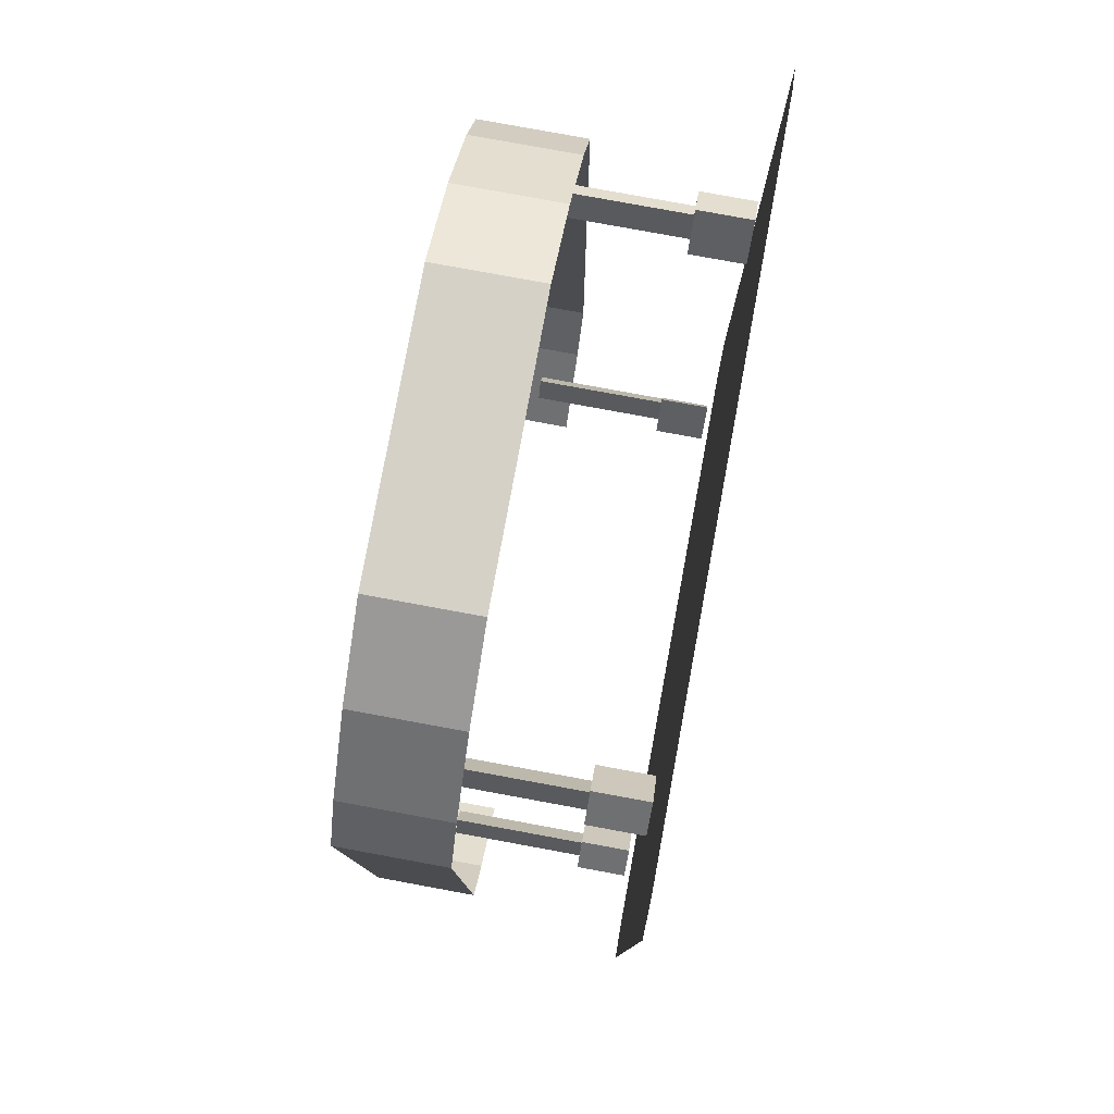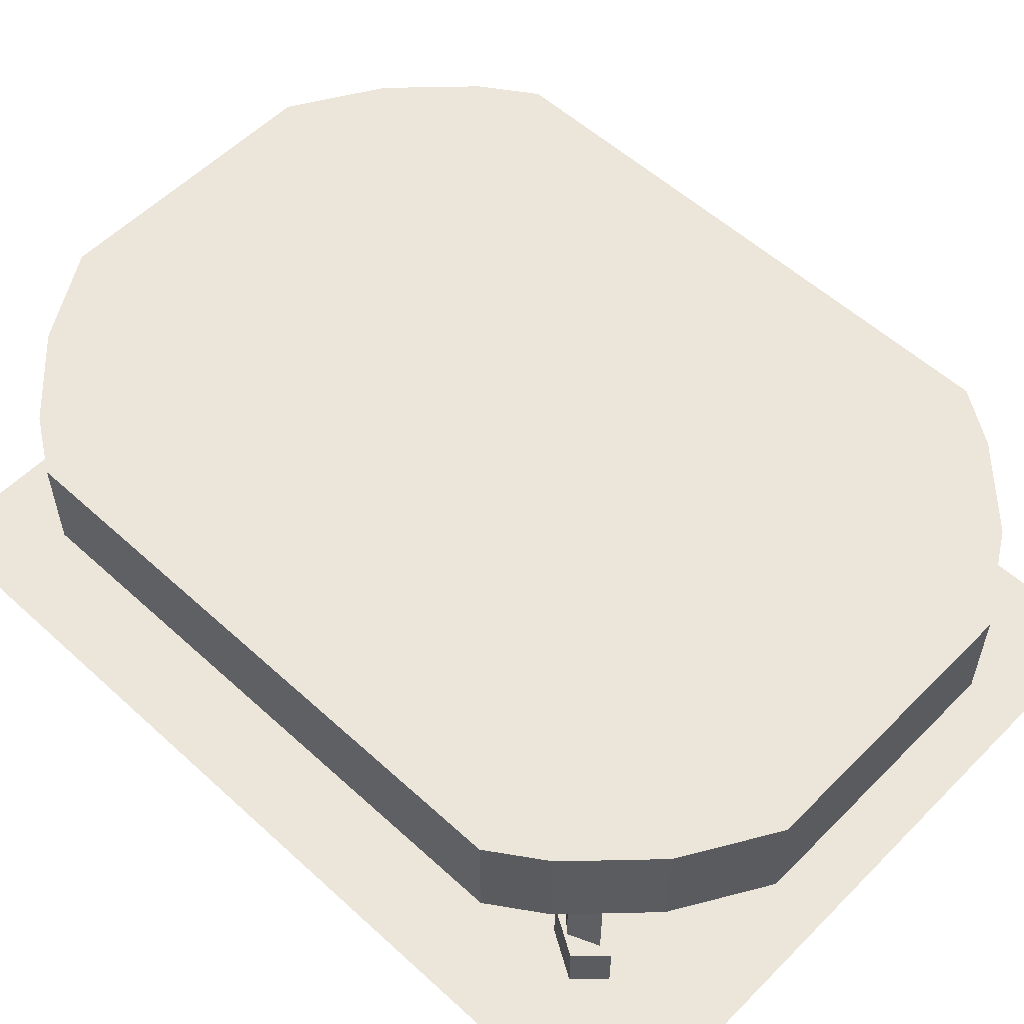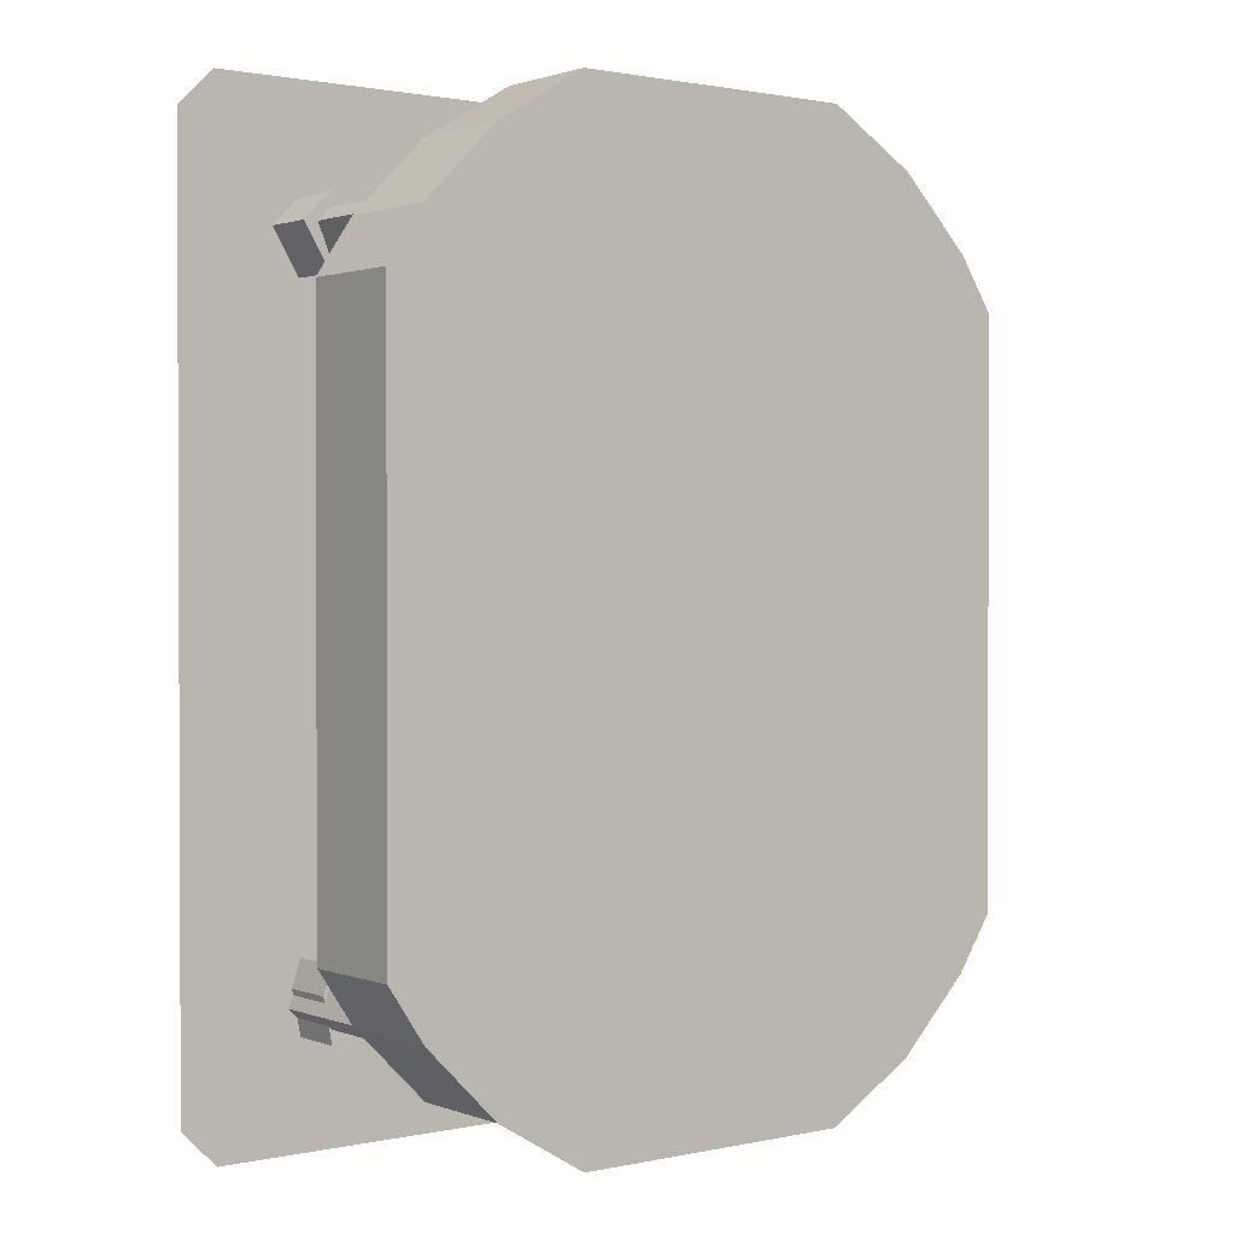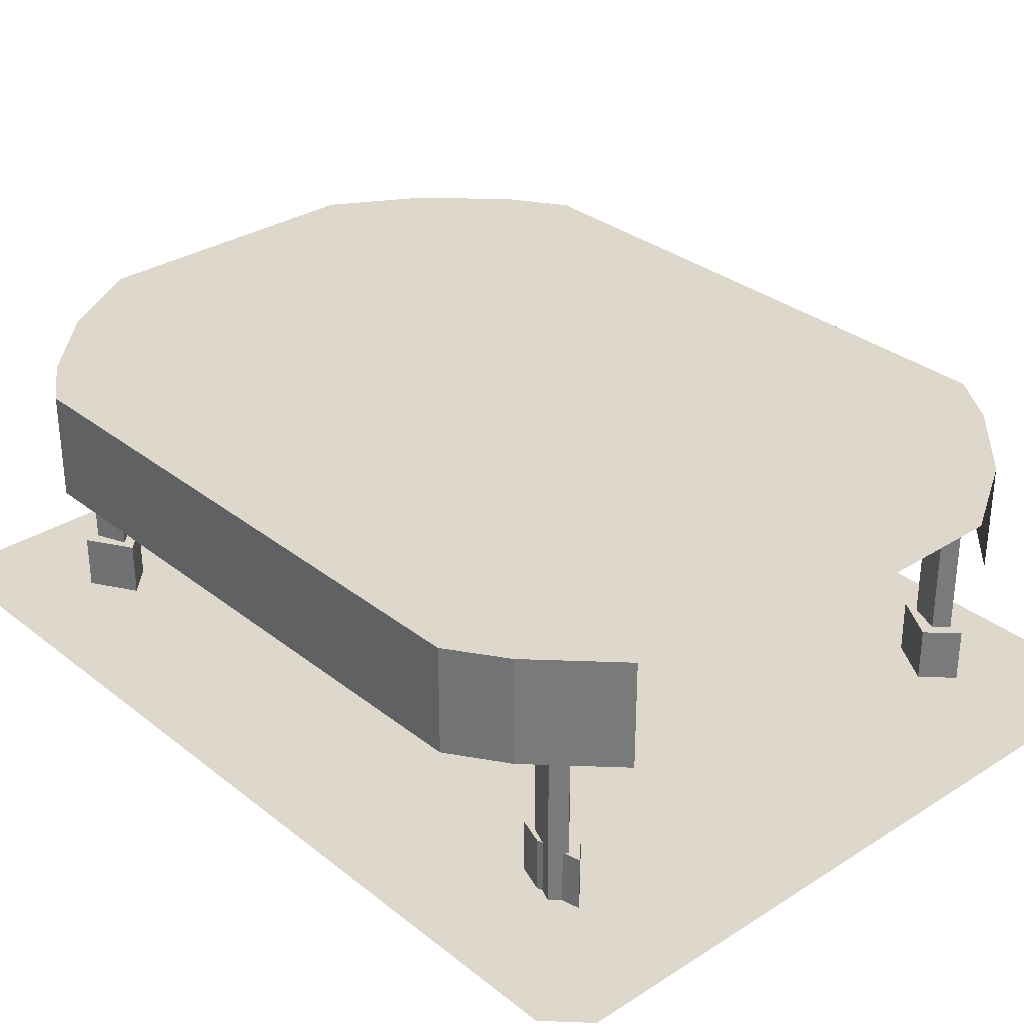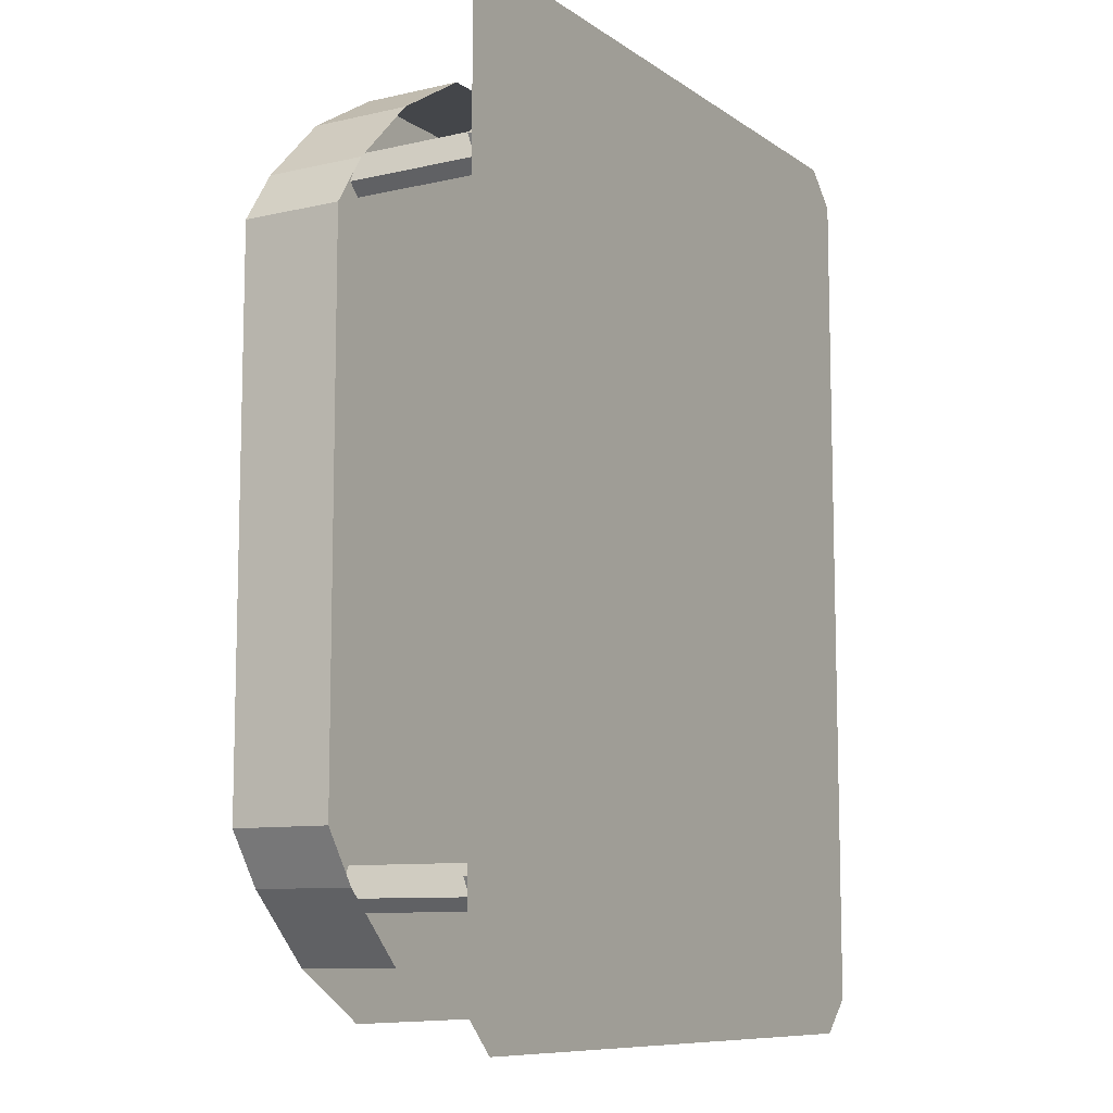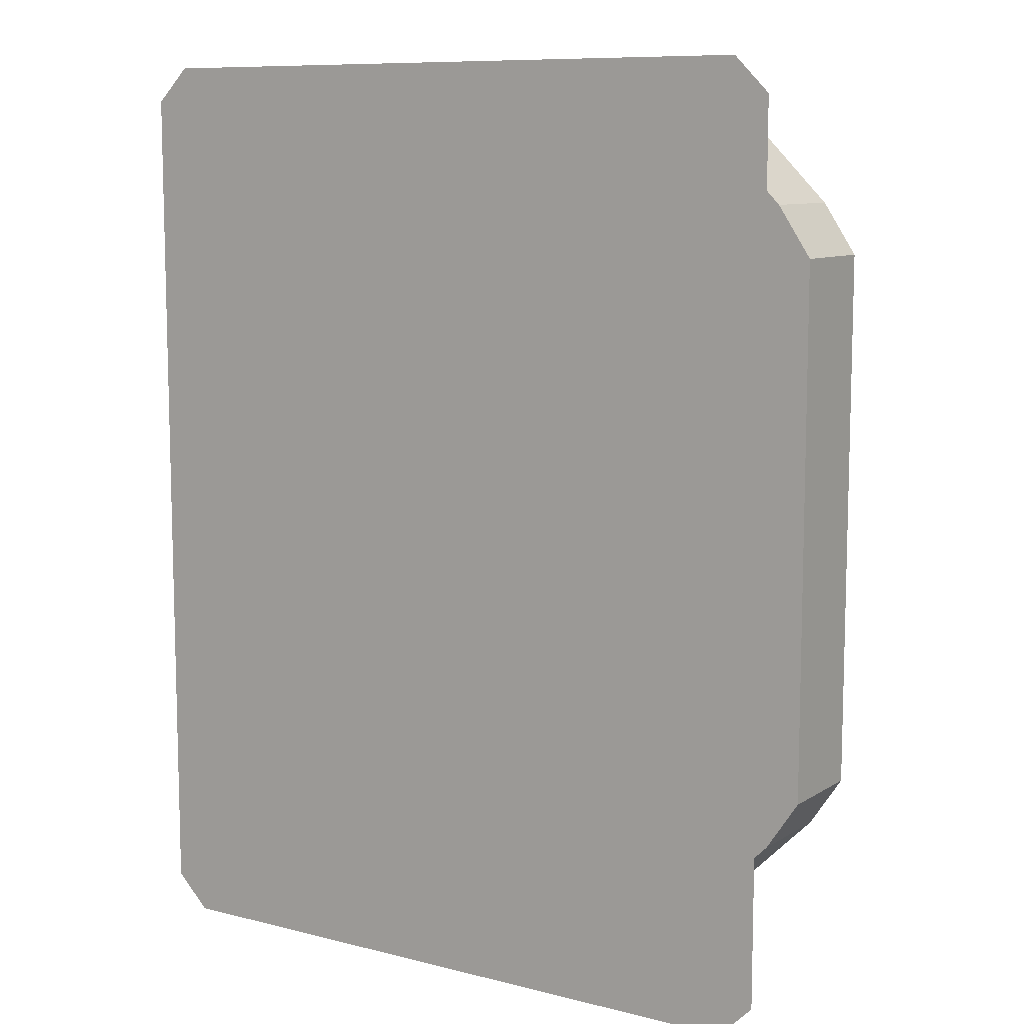
<metadata>
{"format":"obj","ext":"obj","renderer":"f3d","projection":"perspective","resolution":1024,"background":"white","views":[{"elev":79.6,"azim":-79.6,"up":"+Z"},{"elev":55.9,"azim":-46.3,"up":"+Y"},{"elev":1.3,"azim":142.2,"up":"+Z"},{"elev":31.5,"azim":138.0,"up":"+Y"},{"elev":-9.4,"azim":-59.1,"up":"+Z"},{"elev":9.5,"azim":33.3,"up":"+Z"}]}
</metadata>
<code>
o polygon5
v -19 0.5 27
v 19 0.5 27
v -21 0.5 25
v 21 0.5 25
v -21 0.5 -25
v 21 0.5 -25
v -19 0.5 -27
v 19 0.5 -27
f 1 2 3
f 3 2 4
f 3 4 5
f 5 4 6
f 5 6 7
f 7 6 8
o polygon0_polygon0.001
v 16 16 15
v 19 16 16
v 16 16 6e-06
v 19 16 6e-06
v 16 16 -15
v 19 16 -16
v 14 16 -18
v 17 16 -19
v 12 16 -20
v 13 16 -23
v -16 16 -15
v -19 16 -16
v -16 16 6e-06
v -19 16 6e-06
v -16 16 15
v -19 16 16
v -14 16 18
v -17 16 19
v -12 16 20
v -13 16 23
v 8 16 -22
v 8 16 -26
v -8 16 -22
v -8 16 -26
v -12 16 -20
v -13 16 -23
v -14 16 -18
v -17 16 -19
v -8 16 23
v -8 16 26
v 8 16 23
v 8 16 26
v 12 16 20
v 13 16 23
v 14 16 18
v 17 16 19
v -8 16 23
v -12 16 20
v -13 16 23
v -8 16 26
v -17 16 -19
v -19 16 -16
v -16 16 -15
v -14 16 -18
v 13 16 -23
v 8 16 -26
v 8 16 -22
v 12 16 -20
v 16 16 15
v 14 16 18
v 17 16 19
v 19 16 16
f 9 10 11
f 11 10 12
f 11 12 13
f 13 12 14
f 13 14 15
f 15 14 16
f 15 16 17
f 17 16 18
f 19 20 21
f 21 20 22
f 21 22 23
f 23 22 24
f 23 24 25
f 25 24 26
f 25 26 27
f 27 26 28
f 29 30 31
f 31 30 32
f 31 32 33
f 33 32 34
f 33 34 35
f 35 34 36
f 37 38 39
f 39 38 40
f 39 40 41
f 41 40 42
f 41 42 43
f 43 42 44
f 45 46 47
f 47 48 45
f 49 50 51
f 51 52 49
f 53 54 55
f 55 56 53
f 57 58 59
f 59 60 57
o polygon4
v -8 10 26
v 8 10 26
v 8 16 26
v -8 16 26
f 61 62 63
f 63 64 61
o polygon3
v -14.5 12 -20.21
v -14.5 1 -20.21
v -15.21 12 -19.5
v -15.21 1 -19.5
v -14.5 12 -17.79
v -14.5 1 -17.79
v -13.79 12 -19.5
v -13.79 1 -19.5
v -14.5 1 -17.79
v -15.21 1 -19.5
v -13.79 1 -19.5
v -14.5 1 -20.21
v -13.79 12 -19.5
v -14.5 12 -20.21
v -14.5 12 -17.79
v -15.21 12 -19.5
v 14.5 12 -20.21
v 14.5 1 -20.21
v 13.79 12 -19.5
v 13.79 1 -19.5
v 14.5 12 -17.79
v 14.5 1 -17.79
v 15.21 12 -19.5
v 15.21 1 -19.5
v 14.5 1 -17.79
v 13.79 1 -19.5
v 15.21 1 -19.5
v 14.5 1 -20.21
v 15.21 12 -19.5
v 14.5 12 -20.21
v 14.5 12 -17.79
v 13.79 12 -19.5
v 14.5 12 17.79
v 14.5 1 17.79
v 13.79 12 18.5
v 13.79 1 18.5
v 14.5 12 20.21
v 14.5 1 20.21
v 15.21 12 19.5
v 15.21 1 19.5
v 14.5 1 20.21
v 13.79 1 18.5
v 15.21 1 19.5
v 14.5 1 17.79
v 15.21 12 19.5
v 14.5 12 17.79
v 14.5 12 20.21
v 13.79 12 18.5
v -14.5 12 17.79
v -14.5 1 17.79
v -15.21 12 18.5
v -15.21 1 18.5
v -14.5 12 20.21
v -14.5 1 20.21
v -13.79 12 18.5
v -13.79 1 18.5
v -14.5 1 20.21
v -15.21 1 18.5
v -13.79 1 18.5
v -14.5 1 17.79
v -13.79 12 18.5
v -14.5 12 17.79
v -14.5 12 20.21
v -15.21 12 18.5
v 14.5 4 -21
v 14.5 1 -21
v 13 4 -19.5
v 13 1 -19.5
v 14.5 4 -17
v 14.5 1 -17
v 15 4 -18.5
v 15 1 -18.5
v 14.5 1 -17
v 13 1 -19.5
v 15 1 -18.5
v 14.5 1 -21
v 15 4 -18.5
v 14.5 4 -21
v 14.5 4 -17
v 13 4 -19.5
v -14.5 4 -21
v -14.5 1 -21
v -16 4 -18.5
v -16 1 -18.5
v -14.5 4 -17
v -14.5 1 -17
v -13 4 -19.5
v -13 1 -19.5
v -14.5 1 -17
v -16 1 -18.5
v -13 1 -19.5
v -14.5 1 -21
v -13 4 -19.5
v -14.5 4 -21
v -14.5 4 -17
v -16 4 -18.5
v -14.5 4 17
v -14.5 1 17
v -16 4 19.5
v -16 1 19.5
v -14.5 4 21
v -14.5 1 21
v -13 4 18.5
v -13 1 18.5
v -14.5 1 21
v -16 1 19.5
v -13 1 18.5
v -14.5 1 17
v -13 4 18.5
v -14.5 4 17
v -14.5 4 21
v -16 4 19.5
v 14.5 4 17
v 14.5 1 17
v 13 4 18.5
v 13 1 18.5
v 14.5 4 21
v 14.5 1 21
v 16 4 19.5
v 16 1 19.5
v 14.5 1 21
v 13 1 18.5
v 16 1 19.5
v 14.5 1 17
v 16 4 19.5
v 14.5 4 17
v 14.5 4 21
v 13 4 18.5
v -19 10 16
v -19 16 16
v -19 10 4e-06
v -19 16 6e-06
v -19 10 -16
v -19 16 -16
v 19 10 -16
v 19 16 -16
v 19 10 4e-06
v 19 16 6e-06
v 19 10 16
v 19 16 16
v 19 10 -16
v 17 10 -19
v 17 16 -19
v 19 16 -16
v 17 10 -19
v 13 10 -23
v 13 16 -23
v 17 16 -19
v -13 10 -23
v -17 10 -19
v -17 16 -19
v -13 16 -23
v -17 10 -19
v -19 10 -16
v -19 16 -16
v -17 16 -19
v -19 10 16
v -17 10 19
v -17 16 19
v -19 16 16
v -17 10 19
v -13 10 23
v -13 16 23
v -17 16 19
v -13 10 23
v -8 10 26
v -8 16 26
v -13 16 23
v 8 10 26
v 13 10 23
v 13 16 23
v 8 16 26
v 13 10 23
v 17 10 19
v 17 16 19
v 13 16 23
v 17 10 19
v 19 10 16
v 19 16 16
v 17 16 19
f 65 66 67
f 67 66 68
f 67 68 69
f 69 68 70
f 69 70 71
f 71 70 72
f 73 74 75
f 75 74 76
f 75 76 77
f 77 76 78
f 77 78 79
f 79 78 80
f 81 82 83
f 83 82 84
f 83 84 85
f 85 84 86
f 85 86 87
f 87 86 88
f 89 90 91
f 91 90 92
f 91 92 93
f 93 92 94
f 93 94 95
f 95 94 96
f 97 98 99
f 99 98 100
f 99 100 101
f 101 100 102
f 101 102 103
f 103 102 104
f 105 106 107
f 107 106 108
f 107 108 109
f 109 108 110
f 109 110 111
f 111 110 112
f 113 114 115
f 115 114 116
f 115 116 117
f 117 116 118
f 117 118 119
f 119 118 120
f 121 122 123
f 123 122 124
f 123 124 125
f 125 124 126
f 125 126 127
f 127 126 128
f 129 130 131
f 131 130 132
f 131 132 133
f 133 132 134
f 133 134 135
f 135 134 136
f 137 138 139
f 139 138 140
f 139 140 141
f 141 140 142
f 141 142 143
f 143 142 144
f 145 146 147
f 147 146 148
f 147 148 149
f 149 148 150
f 149 150 151
f 151 150 152
f 153 154 155
f 155 154 156
f 155 156 157
f 157 156 158
f 157 158 159
f 159 158 160
f 161 162 163
f 163 162 164
f 163 164 165
f 165 164 166
f 165 166 167
f 167 166 168
f 169 170 171
f 171 170 172
f 171 172 173
f 173 172 174
f 173 174 175
f 175 174 176
f 177 178 179
f 179 178 180
f 179 180 181
f 181 180 182
f 181 182 183
f 183 182 184
f 185 186 187
f 187 186 188
f 187 188 189
f 189 188 190
f 189 190 191
f 191 190 192
f 193 194 195
f 195 194 196
f 195 196 197
f 197 196 198
f 199 200 201
f 201 200 202
f 201 202 203
f 203 202 204
f 205 206 207
f 207 208 205
f 209 210 211
f 211 212 209
f 213 214 215
f 215 216 213
f 217 218 219
f 219 220 217
f 221 222 223
f 223 224 221
f 225 226 227
f 227 228 225
f 229 230 231
f 231 232 229
f 233 234 235
f 235 236 233
f 237 238 239
f 239 240 237
f 241 242 243
f 243 244 241
o polygon1_polygon1.001
v -12 16 -18
v -14 16 -18
v -13 16 -14
v -16 16 -15
v -13 16 6e-06
v -16 16 6e-06
v -13 16 14
v -16 16 15
v -12 16 18
v -14 16 18
v 14 16 -18
v 12 16 -18
v 16 16 -15
v 13 16 -14
v 16 16 6e-06
v 13 16 6e-06
v 16 16 15
v 13 16 14
v 14 16 18
v 12 16 18
v -12 16 -20
v -12 16 -18
v -8 16 -22
v -8 16 -19
v 8 16 -22
v 8 16 -19
v 12 16 -20
v 12 16 -18
v 12 16 20
v 12 16 18
v 8 16 23
v 8 16 19
v -8 16 23
v -8 16 19
v -12 16 20
v -12 16 18
v 14 16 -18
v 12 16 -20
v 12 16 -18
v -12 16 -20
v -14 16 -18
v -12 16 -18
v -14 16 18
v -12 16 20
v -12 16 18
v 12 16 20
v 14 16 18
v 12 16 18
v -8 16 19
v -13 16 14
v -12 16 18
v -13 16 -14
v -8 16 -19
v -12 16 -18
v 13 16 14
v 8 16 19
v 12 16 18
v 12 16 -18
v 8 16 -19
v 13 16 -14
f 245 246 247
f 247 246 248
f 247 248 249
f 249 248 250
f 249 250 251
f 251 250 252
f 251 252 253
f 253 252 254
f 255 256 257
f 257 256 258
f 257 258 259
f 259 258 260
f 259 260 261
f 261 260 262
f 261 262 263
f 263 262 264
f 265 266 267
f 267 266 268
f 267 268 269
f 269 268 270
f 269 270 271
f 271 270 272
f 273 274 275
f 275 274 276
f 275 276 277
f 277 276 278
f 277 278 279
f 279 278 280
f 281 282 283
f 284 285 286
f 287 288 289
f 290 291 292
f 293 294 295
f 296 297 298
f 299 300 301
f 302 303 304
o polygon2
v -8 16 19
v 8 16 19
v -8 16 14
v 8 16 14
v -8 16 6e-06
v 8 16 6e-06
v -8 16 -14
v 8 16 -14
v -8 16 -19
v 8 16 -19
v -8 16 -14
v -13 16 -14
v -8 16 6e-06
v -13 16 6e-06
v -8 16 14
v -13 16 14
v 8 16 14
v 13 16 14
v 8 16 6e-06
v 13 16 6e-06
v 8 16 -14
v 13 16 -14
v 13 16 14
v 8 16 14
v 8 16 19
v 13 16 -14
v 8 16 -19
v 8 16 -14
v -8 16 19
v -8 16 14
v -13 16 14
v -8 16 -14
v -8 16 -19
v -13 16 -14
f 305 306 307
f 307 306 308
f 307 308 309
f 309 308 310
f 309 310 311
f 311 310 312
f 311 312 313
f 313 312 314
f 315 316 317
f 317 316 318
f 317 318 319
f 319 318 320
f 321 322 323
f 323 322 324
f 323 324 325
f 325 324 326
f 327 328 329
f 330 331 332
f 333 334 335
f 336 337 338

</code>
